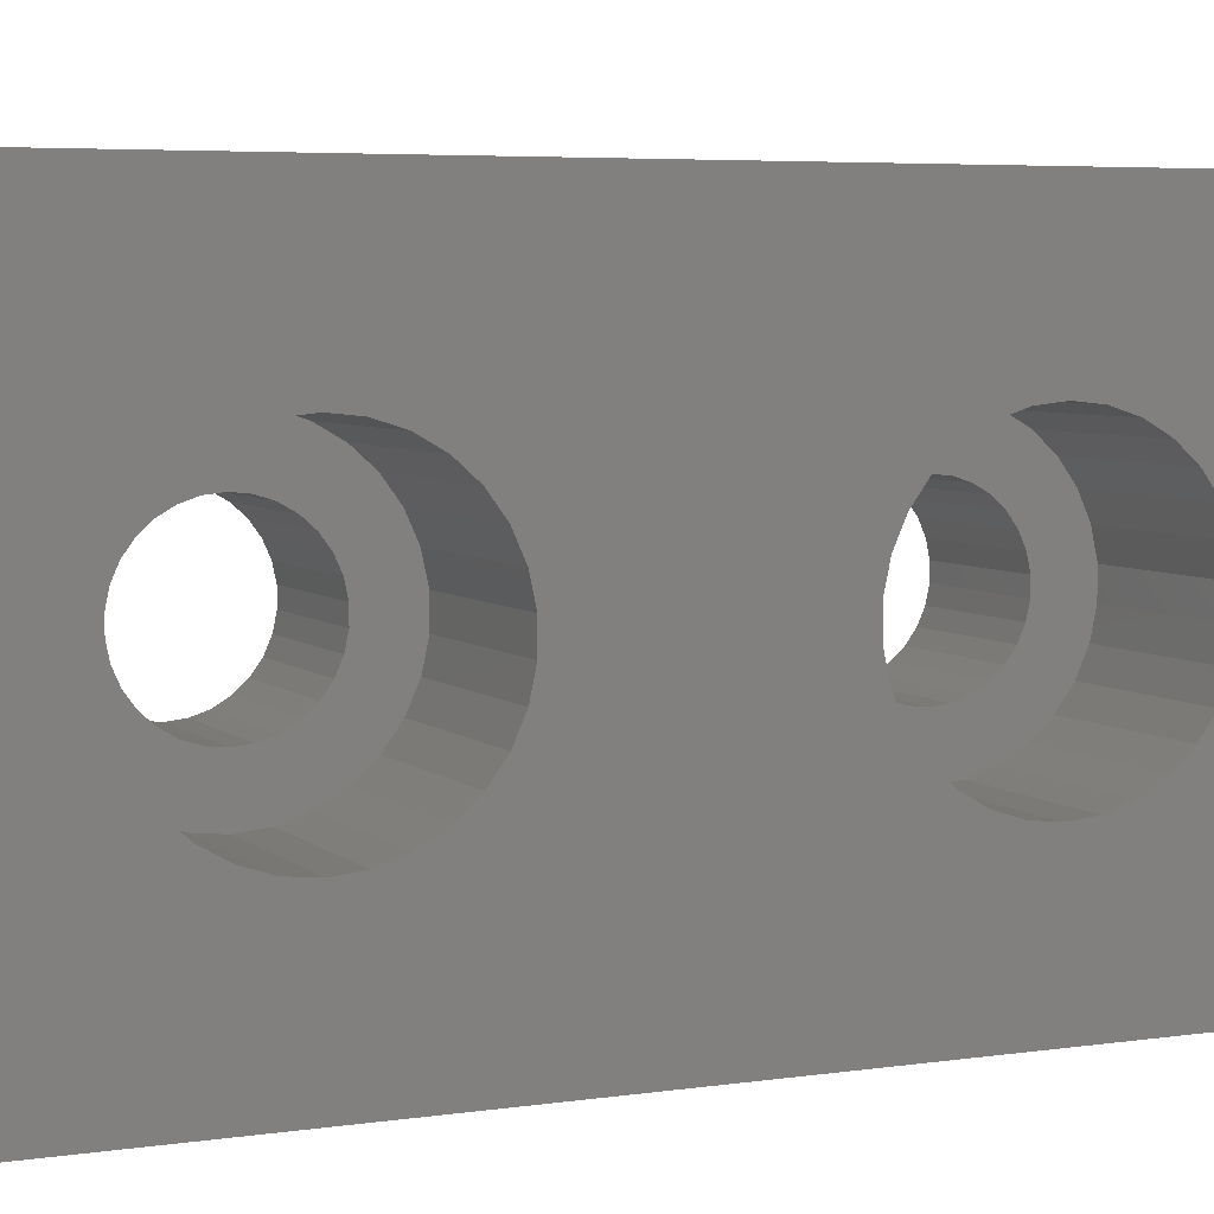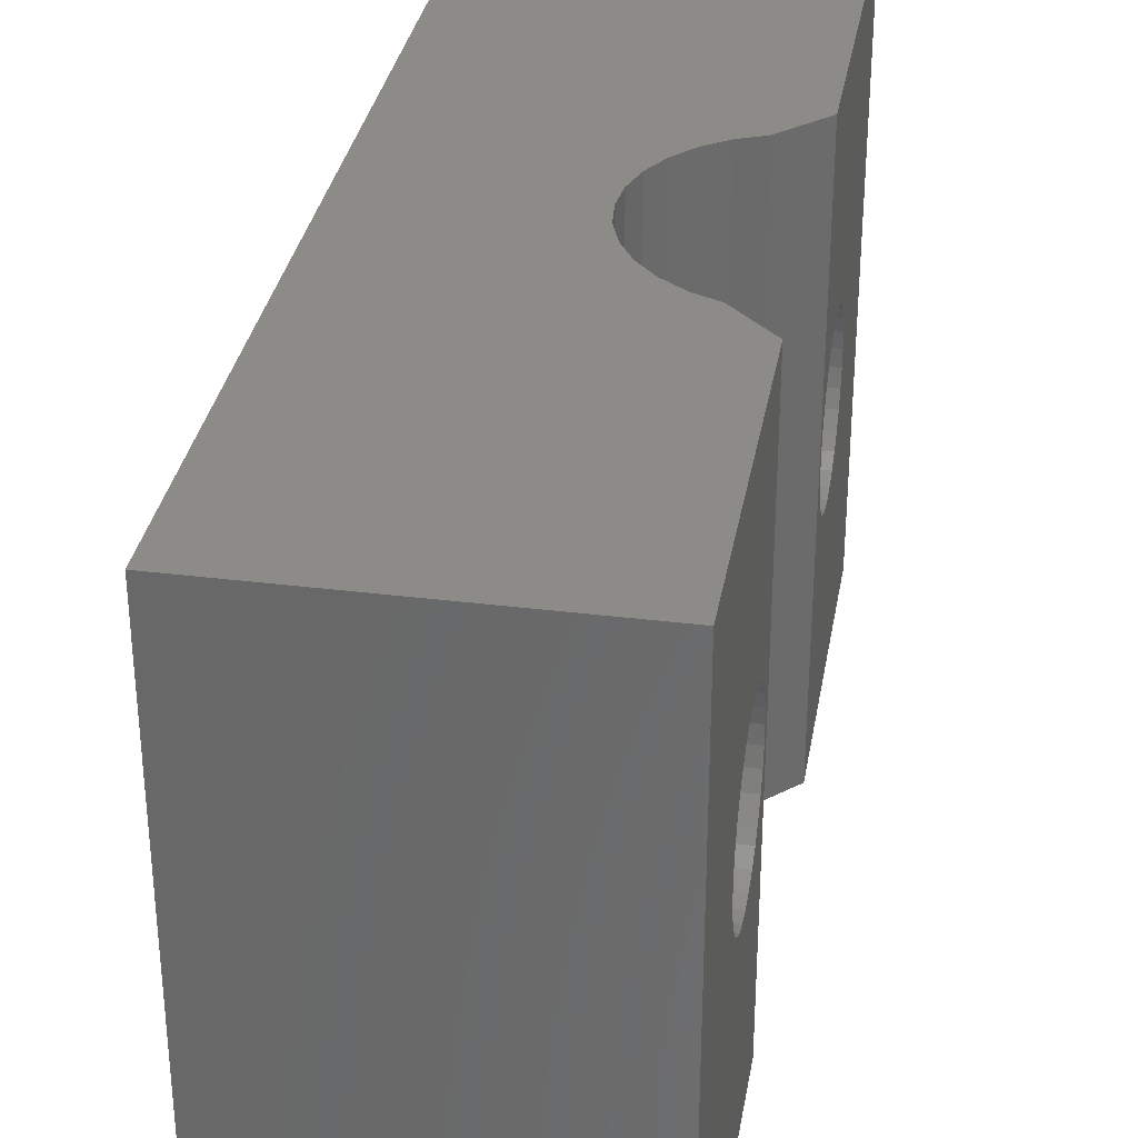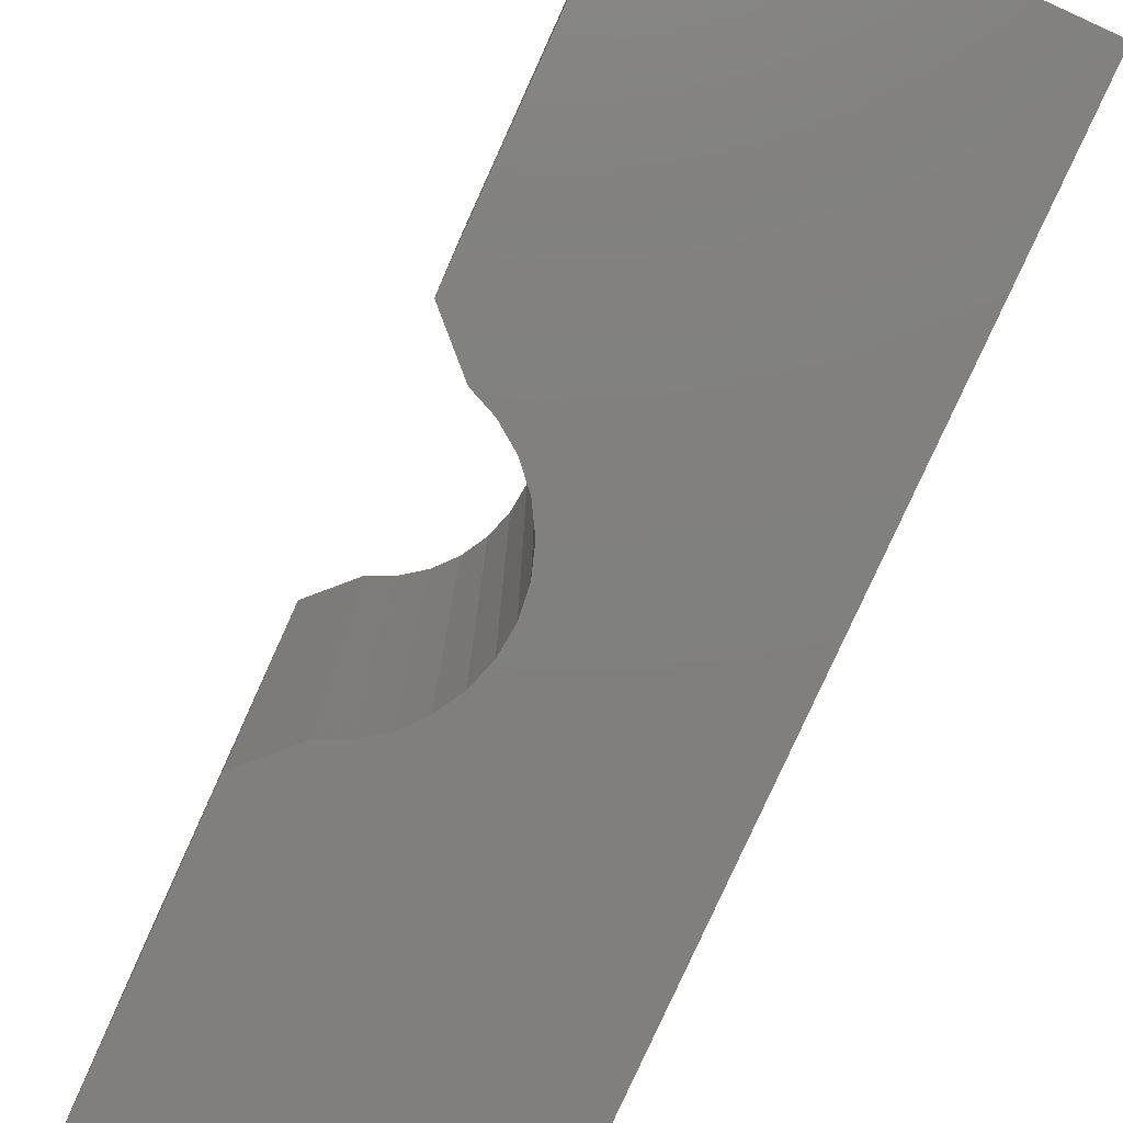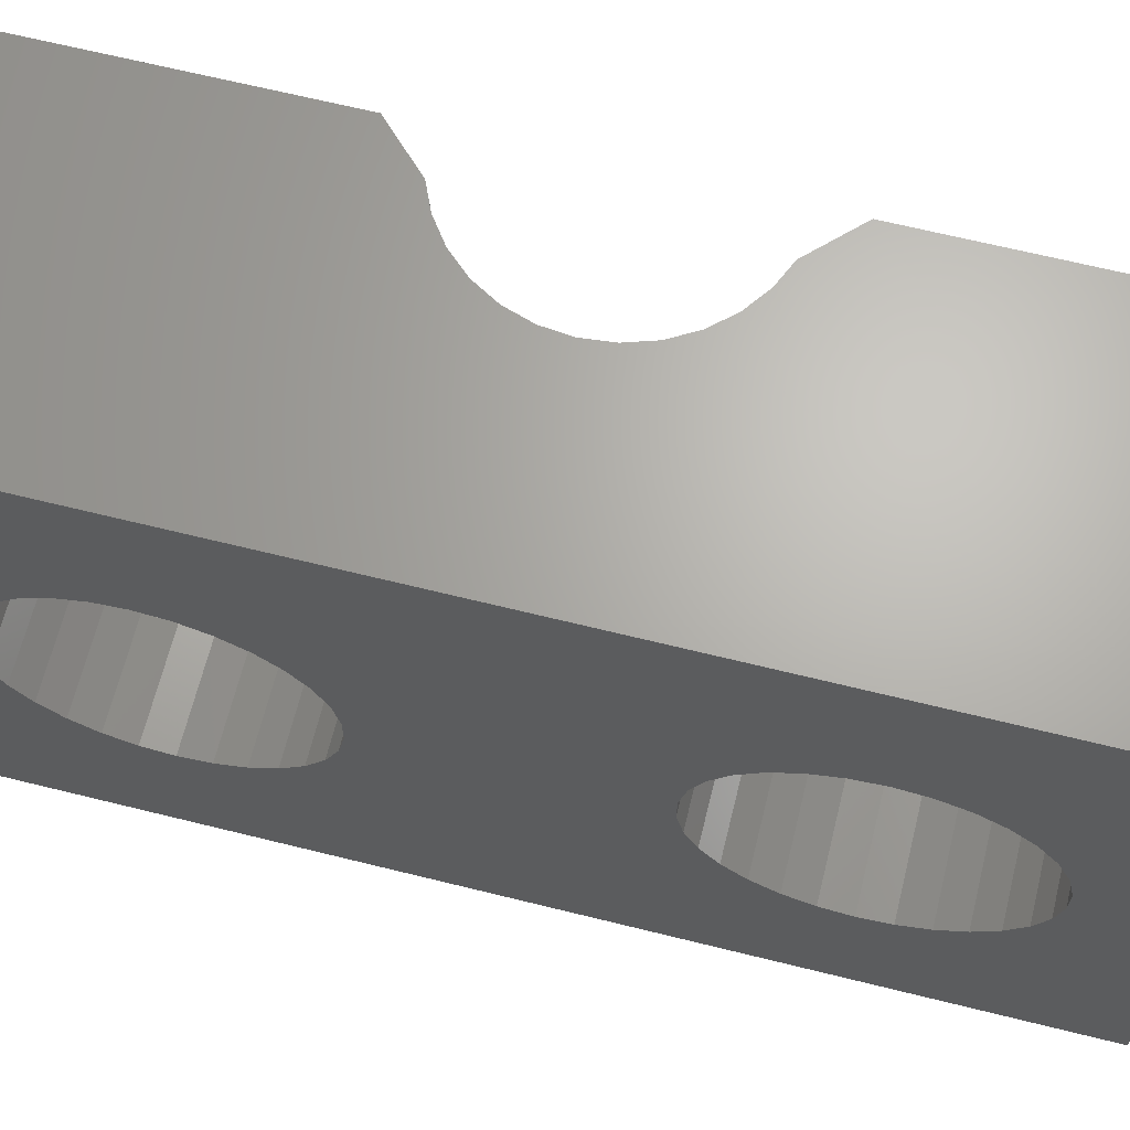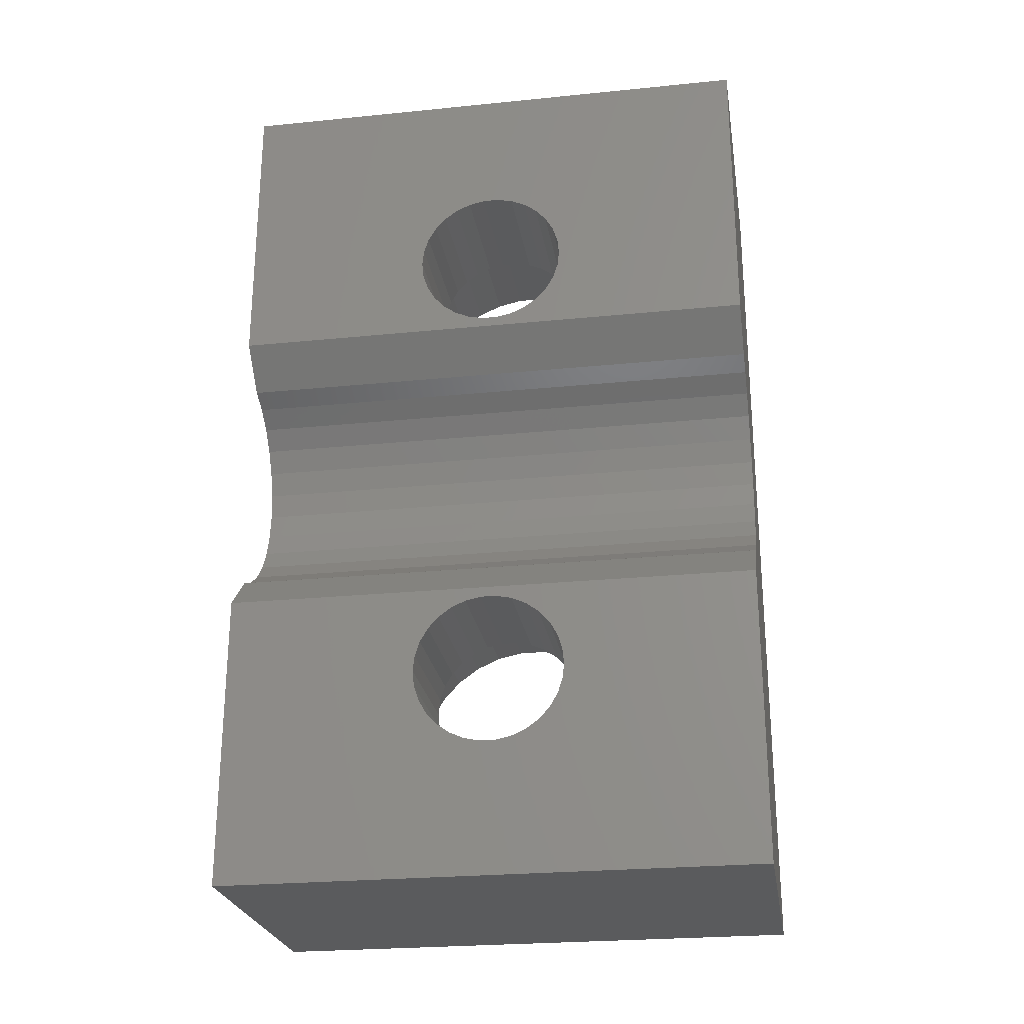
<metadata>
{"format":"stl","ext":"stl","renderer":"f3d","projection":"perspective","resolution":1024,"background":"white","views":[{"elev":5.3,"azim":-114.5,"up":"+Z"},{"elev":32.9,"azim":9.8,"up":"+Z"},{"elev":-79.9,"azim":155.6,"up":"+Z"},{"elev":66.1,"azim":-76.0,"up":"+Z"},{"elev":-25.2,"azim":99.2,"up":"+Y"}]}
</metadata>
<code>
# stl→obj: 278 verts, 560 faces
v 0 30 0
v 0 27.28 8.551
v 0 30 18
v 0 27.09 7.671
v 0 26.72 6.85
v 0 26.2 6.123
v 0 25.53 5.521
v 0 24.75 5.072
v 0 23.89 4.794
v 0 23 4.7
v 0 22.11 4.794
v 0 21.25 5.072
v 0 8.749 5.072
v 0 18.72 8.551
v 0 11.28 8.551
v 0 18.72 9.449
v 0 18.91 7.671
v 0 11.09 7.671
v 0 19.28 6.85
v 0 10.72 6.85
v 0 19.8 6.123
v 0 10.2 6.123
v 0 20.47 5.521
v 0 9.527 5.521
v 0 7.894 4.794
v 0 0 0
v 0 7 4.7
v 0 2.724 8.551
v 0 2.724 9.449
v 0 2.91 7.671
v 0 3.276 6.85
v 0 3.804 6.123
v 0 4.473 5.521
v 0 5.251 5.072
v 0 6.106 4.794
v 0 27.28 9.449
v 0 27.09 10.33
v 0 26.72 11.15
v 0 26.2 11.88
v 0 25.53 12.48
v 0 24.75 12.93
v 0 23.89 13.21
v 0 23 13.3
v 0 22.11 13.21
v 0 21.25 12.93
v 0 8.749 12.93
v 0 20.47 12.48
v 0 11.28 9.449
v 0 18.91 10.33
v 0 11.09 10.33
v 0 19.28 11.15
v 0 10.72 11.15
v 0 19.8 11.88
v 0 10.2 11.88
v 0 9.527 12.48
v 0 7.894 13.21
v 0 0 18
v 0 7 13.3
v 0 6.106 13.21
v 0 5.251 12.93
v 0 4.473 12.48
v 0 3.804 11.88
v 0 3.276 11.15
v 0 2.91 10.33
v 10 20.12 18
v 10 30 18
v 7.975 18.51 18
v 8.716 18.84 18
v 7.29 18.01 18
v 6.723 17.38 18
v 6.3 16.65 18
v 6.038 15.84 18
v 5.95 15 18
v 7.975 11.49 18
v 10 9.879 18
v 8.716 11.16 18
v 7.29 11.99 18
v 6.723 12.62 18
v 6.3 13.35 18
v 6.038 14.16 18
v 10 0 18
v 10 9.536 9.267
v 10 9.879 0
v 10 9.425 9.788
v 10 9.208 10.28
v 10 8.895 10.71
v 10 8.499 11.06
v 10 8.037 11.33
v 10 7.53 11.49
v 10 7 11.55
v 10 6.47 11.49
v 10 5.963 11.33
v 10 5.501 11.06
v 10 5.105 10.71
v 10 4.464 9.267
v 10 4.464 8.733
v 10 4.575 9.788
v 10 4.792 10.28
v 10 9.536 8.733
v 10 9.425 8.212
v 10 9.208 7.725
v 10 8.895 7.294
v 10 8.499 6.937
v 10 8.037 6.67
v 10 7.53 6.506
v 10 7 6.45
v 10 6.47 6.506
v 10 0 0
v 10 5.963 6.67
v 10 5.501 6.937
v 10 5.105 7.294
v 10 4.792 7.725
v 10 4.575 8.212
v 10 25.54 9.267
v 10 30 0
v 10 25.43 9.788
v 10 25.21 10.28
v 10 24.89 10.71
v 10 24.5 11.06
v 10 24.04 11.33
v 10 23.53 11.49
v 10 23 11.55
v 10 22.47 11.49
v 10 21.96 11.33
v 10 20.46 9.267
v 10 20.46 8.733
v 10 20.57 9.788
v 10 20.79 10.28
v 10 21.11 10.71
v 10 21.5 11.06
v 10 25.54 8.733
v 10 25.43 8.212
v 10 25.21 7.725
v 10 24.89 7.294
v 10 24.5 6.937
v 10 24.04 6.67
v 10 23.53 6.506
v 10 20.12 0
v 10 23 6.45
v 10 22.47 6.506
v 10 21.96 6.67
v 10 21.5 6.937
v 10 21.11 7.294
v 10 20.79 7.725
v 10 20.57 8.212
v 7.975 11.49 0
v 8.716 11.16 0
v 7.29 11.99 0
v 6.723 12.62 0
v 6.3 13.35 0
v 6.038 14.16 0
v 5.95 15 0
v 7.975 18.51 0
v 8.716 18.84 0
v 7.29 18.01 0
v 6.723 17.38 0
v 6.3 16.65 0
v 6.038 15.84 0
v 5.55 4.464 9.267
v 5.55 4.464 8.733
v 5.55 5.501 6.937
v 5.55 5.105 7.294
v 5.55 9.208 7.725
v 5.55 9.425 8.212
v 5.55 8.499 6.937
v 5.55 8.037 6.67
v 5.55 7 6.45
v 5.55 6.47 6.506
v 5.55 5.963 6.67
v 5.55 9.536 8.733
v 5.55 9.536 9.267
v 5.55 9.425 9.788
v 5.55 9.208 10.28
v 5.55 7.53 11.49
v 5.55 8.037 11.33
v 5.55 7.53 6.506
v 5.55 8.895 7.294
v 5.55 6.47 11.49
v 5.55 7 11.55
v 5.55 8.499 11.06
v 5.55 8.895 10.71
v 5.55 4.575 8.212
v 5.55 4.792 7.725
v 5.55 4.575 9.788
v 5.55 5.501 11.06
v 5.55 5.963 11.33
v 5.55 5.105 10.71
v 5.55 4.792 10.28
v 5.55 2.91 7.671
v 5.55 2.724 8.551
v 5.55 7 4.7
v 5.55 7.894 4.794
v 5.55 7 13.3
v 5.55 6.106 13.21
v 5.55 11.09 10.33
v 5.55 11.28 9.449
v 5.55 10.2 11.88
v 5.55 9.527 12.48
v 5.55 10.72 11.15
v 5.55 6.106 4.794
v 5.55 4.473 5.521
v 5.55 5.251 5.072
v 5.55 8.749 12.93
v 5.55 7.894 13.21
v 5.55 4.473 12.48
v 5.55 3.804 11.88
v 5.55 3.804 6.123
v 5.55 8.749 5.072
v 5.55 11.09 7.671
v 5.55 10.72 6.85
v 5.55 11.28 8.551
v 5.55 3.276 6.85
v 5.55 9.527 5.521
v 5.55 10.2 6.123
v 5.55 2.724 9.449
v 5.55 2.91 10.33
v 5.55 3.276 11.15
v 5.55 5.251 12.93
v 5.55 23.53 6.506
v 5.55 23 6.45
v 5.55 22.47 11.49
v 5.55 23 11.55
v 5.55 21.5 6.937
v 5.55 21.11 7.294
v 5.55 25.54 8.733
v 5.55 25.54 9.267
v 5.55 20.46 9.267
v 5.55 20.46 8.733
v 5.55 24.5 11.06
v 5.55 24.89 10.71
v 5.55 25.43 9.788
v 5.55 25.21 10.28
v 5.55 21.11 10.71
v 5.55 20.79 10.28
v 5.55 24.89 7.294
v 5.55 24.5 6.937
v 5.55 24.04 6.67
v 5.55 25.21 7.725
v 5.55 25.43 8.212
v 5.55 23.53 11.49
v 5.55 24.04 11.33
v 5.55 20.79 7.725
v 5.55 21.96 6.67
v 5.55 22.47 6.506
v 5.55 21.5 11.06
v 5.55 21.96 11.33
v 5.55 20.57 8.212
v 5.55 20.57 9.788
v 5.55 25.53 5.521
v 5.55 26.2 6.123
v 5.55 23 13.3
v 5.55 22.11 13.21
v 5.55 27.09 10.33
v 5.55 27.28 9.449
v 5.55 22.11 4.794
v 5.55 23 4.7
v 5.55 26.72 6.85
v 5.55 26.2 11.88
v 5.55 26.72 11.15
v 5.55 25.53 12.48
v 5.55 24.75 12.93
v 5.55 19.28 6.85
v 5.55 18.91 7.671
v 5.55 23.89 4.794
v 5.55 24.75 5.072
v 5.55 27.28 8.551
v 5.55 27.09 7.671
v 5.55 23.89 13.21
v 5.55 21.25 12.93
v 5.55 20.47 12.48
v 5.55 21.25 5.072
v 5.55 19.8 6.123
v 5.55 20.47 5.521
v 5.55 19.8 11.88
v 5.55 18.72 8.551
v 5.55 18.72 9.449
v 5.55 19.28 11.15
v 5.55 18.91 10.33
f 1 2 3
f 1 4 2
f 1 5 4
f 1 6 5
f 1 7 6
f 1 8 7
f 1 9 8
f 1 10 9
f 1 11 10
f 1 12 11
f 13 12 1
f 14 15 16
f 17 15 14
f 18 17 19
f 20 19 21
f 22 21 23
f 12 13 23
f 17 18 15
f 19 20 18
f 21 22 20
f 23 24 22
f 23 13 24
f 1 25 13
f 26 25 1
f 25 26 27
f 28 26 29
f 30 26 28
f 31 26 30
f 32 26 31
f 33 26 32
f 34 26 33
f 35 26 34
f 27 26 35
f 36 3 2
f 37 3 36
f 38 3 37
f 39 3 38
f 40 3 39
f 41 3 40
f 42 3 41
f 43 3 42
f 44 3 43
f 45 3 44
f 46 45 47
f 48 16 15
f 16 48 49
f 50 49 48
f 49 50 51
f 52 51 50
f 51 52 53
f 54 53 52
f 53 54 47
f 55 47 54
f 46 47 55
f 45 46 3
f 56 3 46
f 57 56 58
f 57 58 59
f 57 29 26
f 56 57 3
f 60 57 59
f 61 57 60
f 62 57 61
f 63 57 62
f 64 57 63
f 29 57 64
f 3 65 66
f 65 67 68
f 65 3 67
f 67 3 69
f 69 3 70
f 70 3 71
f 72 3 73
f 71 3 72
f 74 75 76
f 57 75 74
f 57 74 77
f 57 77 78
f 57 78 79
f 57 79 80
f 57 73 3
f 73 57 80
f 75 57 81
f 75 82 83
f 75 84 82
f 75 85 84
f 75 86 85
f 75 87 86
f 75 88 87
f 75 89 88
f 75 90 89
f 75 91 90
f 81 91 75
f 91 81 92
f 92 81 93
f 93 81 94
f 95 81 96
f 97 81 95
f 98 81 97
f 94 81 98
f 99 83 82
f 100 83 99
f 101 83 100
f 102 83 101
f 103 83 102
f 104 83 103
f 105 83 104
f 106 83 105
f 107 83 106
f 108 107 109
f 108 109 110
f 108 110 111
f 108 111 112
f 108 96 81
f 96 108 113
f 107 108 83
f 113 108 112
f 66 114 115
f 66 116 114
f 66 117 116
f 66 118 117
f 66 119 118
f 66 120 119
f 66 121 120
f 65 121 66
f 121 65 122
f 122 65 123
f 123 65 124
f 125 65 126
f 127 65 125
f 128 65 127
f 129 65 128
f 130 65 129
f 124 65 130
f 131 115 114
f 132 115 131
f 133 115 132
f 134 115 133
f 135 115 134
f 136 115 135
f 137 115 136
f 138 137 139
f 138 139 140
f 138 140 141
f 138 141 142
f 137 138 115
f 143 138 142
f 144 138 143
f 145 138 144
f 126 138 145
f 138 126 65
f 115 3 66
f 3 115 1
f 26 83 108
f 83 146 147
f 83 26 146
f 146 26 148
f 148 26 149
f 149 26 150
f 151 26 152
f 150 26 151
f 153 138 154
f 1 138 153
f 1 153 155
f 1 155 156
f 1 156 157
f 1 157 158
f 1 152 26
f 152 1 158
f 138 1 115
f 26 81 57
f 81 26 108
f 75 147 76
f 147 75 83
f 154 65 68
f 65 154 138
f 153 68 67
f 68 153 154
f 72 157 71
f 157 72 158
f 80 152 73
f 152 80 151
f 71 156 70
f 156 71 157
f 155 67 69
f 67 155 153
f 70 155 69
f 155 70 156
f 147 74 76
f 74 147 146
f 77 149 78
f 149 77 148
f 79 151 80
f 151 79 150
f 146 77 74
f 77 146 148
f 73 158 72
f 158 73 152
f 78 150 79
f 150 78 149
f 96 159 95
f 159 96 160
f 161 111 110
f 111 161 162
f 163 100 164
f 100 163 101
f 165 104 103
f 104 165 166
f 167 107 106
f 107 167 168
f 169 110 109
f 110 169 161
f 170 82 171
f 82 170 99
f 172 85 173
f 85 172 84
f 174 88 89
f 88 174 175
f 166 105 104
f 105 166 176
f 177 103 102
f 103 177 165
f 178 90 91
f 90 178 179
f 175 87 88
f 87 175 180
f 173 86 181
f 86 173 85
f 171 84 172
f 84 171 82
f 180 86 87
f 86 180 181
f 176 106 105
f 106 176 167
f 113 160 96
f 160 113 182
f 177 101 163
f 101 177 102
f 164 99 170
f 99 164 100
f 179 89 90
f 89 179 174
f 111 183 112
f 183 111 162
f 95 184 97
f 184 95 159
f 168 109 107
f 109 168 169
f 185 92 93
f 92 185 186
f 98 187 94
f 187 98 188
f 187 93 94
f 93 187 185
f 97 188 98
f 188 97 184
f 112 182 113
f 182 112 183
f 186 91 92
f 91 186 178
f 189 28 190
f 28 189 30
f 25 191 192
f 191 25 27
f 59 193 194
f 193 59 58
f 48 195 50
f 195 48 196
f 55 197 198
f 197 55 54
f 52 197 54
f 197 52 199
f 27 200 191
f 200 27 35
f 34 201 202
f 201 34 33
f 56 203 204
f 203 56 46
f 46 198 203
f 198 46 55
f 58 204 193
f 204 58 56
f 50 199 52
f 199 50 195
f 62 205 206
f 205 62 61
f 33 207 201
f 207 33 32
f 13 192 208
f 192 13 25
f 20 209 18
f 209 20 210
f 18 211 15
f 211 18 209
f 15 196 48
f 196 15 211
f 212 30 189
f 30 212 31
f 35 202 200
f 202 35 34
f 22 213 214
f 213 22 24
f 22 210 20
f 210 22 214
f 190 29 215
f 29 190 28
f 216 63 217
f 63 216 64
f 170 211 209
f 211 170 196
f 164 209 210
f 171 196 170
f 163 210 214
f 196 171 195
f 172 195 171
f 177 214 213
f 209 164 170
f 210 163 164
f 214 177 163
f 165 213 208
f 213 165 177
f 208 166 165
f 192 166 208
f 192 176 166
f 191 176 192
f 191 167 176
f 191 168 167
f 200 168 191
f 200 169 168
f 202 169 200
f 169 202 161
f 201 161 202
f 161 201 162
f 207 162 201
f 162 207 183
f 212 183 207
f 189 182 212
f 183 212 182
f 195 172 199
f 173 199 172
f 199 173 197
f 181 197 173
f 197 181 198
f 180 198 181
f 198 180 203
f 175 203 180
f 175 204 203
f 174 204 175
f 179 204 174
f 179 193 204
f 178 193 179
f 178 194 193
f 186 194 178
f 218 186 185
f 186 218 194
f 205 185 187
f 206 187 188
f 217 188 184
f 185 205 218
f 216 184 159
f 182 189 160
f 187 206 205
f 190 160 189
f 188 217 206
f 160 190 159
f 184 216 217
f 215 159 190
f 159 215 216
f 207 31 212
f 31 207 32
f 217 62 206
f 62 217 63
f 61 218 205
f 218 61 60
f 60 194 218
f 194 60 59
f 24 208 213
f 208 24 13
f 215 64 216
f 64 215 29
f 219 139 137
f 139 219 220
f 221 122 123
f 122 221 222
f 223 143 142
f 143 223 224
f 225 114 226
f 114 225 131
f 126 227 125
f 227 126 228
f 229 118 119
f 118 229 230
f 231 117 232
f 117 231 116
f 128 233 129
f 233 128 234
f 235 135 134
f 135 235 236
f 237 137 136
f 137 237 219
f 238 132 239
f 132 238 133
f 240 120 121
f 120 240 241
f 241 119 120
f 119 241 229
f 222 121 122
f 121 222 240
f 232 118 230
f 118 232 117
f 226 116 231
f 116 226 114
f 143 242 144
f 242 143 224
f 243 142 141
f 142 243 223
f 220 140 139
f 140 220 244
f 245 124 130
f 124 245 246
f 246 123 124
f 123 246 221
f 236 136 135
f 136 236 237
f 235 133 238
f 133 235 134
f 239 131 225
f 131 239 132
f 144 247 145
f 247 144 242
f 145 228 126
f 228 145 247
f 125 248 127
f 248 125 227
f 244 141 140
f 141 244 243
f 233 130 129
f 130 233 245
f 127 234 128
f 234 127 248
f 6 249 250
f 249 6 7
f 44 251 252
f 251 44 43
f 36 253 37
f 253 36 254
f 10 255 256
f 255 10 11
f 6 257 5
f 257 6 250
f 38 258 39
f 258 38 259
f 41 260 261
f 260 41 40
f 40 258 260
f 258 40 39
f 262 17 263
f 17 262 19
f 8 264 265
f 264 8 9
f 4 266 2
f 266 4 267
f 42 261 268
f 261 42 41
f 37 259 38
f 259 37 253
f 9 256 264
f 256 9 10
f 47 269 270
f 269 47 45
f 11 271 255
f 271 11 12
f 23 272 273
f 272 23 21
f 43 268 251
f 268 43 42
f 45 252 269
f 252 45 44
f 53 270 274
f 270 53 47
f 12 273 271
f 273 12 23
f 272 19 262
f 19 272 21
f 5 267 4
f 267 5 257
f 7 265 249
f 265 7 8
f 2 254 36
f 254 2 266
f 263 14 275
f 14 263 17
f 275 16 276
f 16 275 14
f 277 53 274
f 53 277 51
f 278 51 277
f 51 278 49
f 225 266 267
f 266 225 254
f 239 267 257
f 226 254 225
f 238 257 250
f 254 226 253
f 231 253 226
f 235 250 249
f 267 239 225
f 257 238 239
f 250 235 238
f 236 249 265
f 249 236 235
f 265 237 236
f 264 237 265
f 264 219 237
f 256 219 264
f 256 220 219
f 256 244 220
f 255 244 256
f 255 243 244
f 271 243 255
f 243 271 223
f 273 223 271
f 223 273 224
f 272 224 273
f 224 272 242
f 262 242 272
f 263 247 262
f 242 262 247
f 253 231 259
f 232 259 231
f 259 232 258
f 230 258 232
f 258 230 260
f 229 260 230
f 260 229 261
f 241 261 229
f 241 268 261
f 240 268 241
f 222 268 240
f 222 251 268
f 221 251 222
f 221 252 251
f 246 252 221
f 269 246 245
f 246 269 252
f 270 245 233
f 274 233 234
f 277 234 248
f 245 270 269
f 278 248 227
f 247 263 228
f 233 274 270
f 275 228 263
f 234 277 274
f 228 275 227
f 248 278 277
f 276 227 275
f 227 276 278
f 276 49 278
f 49 276 16

</code>
